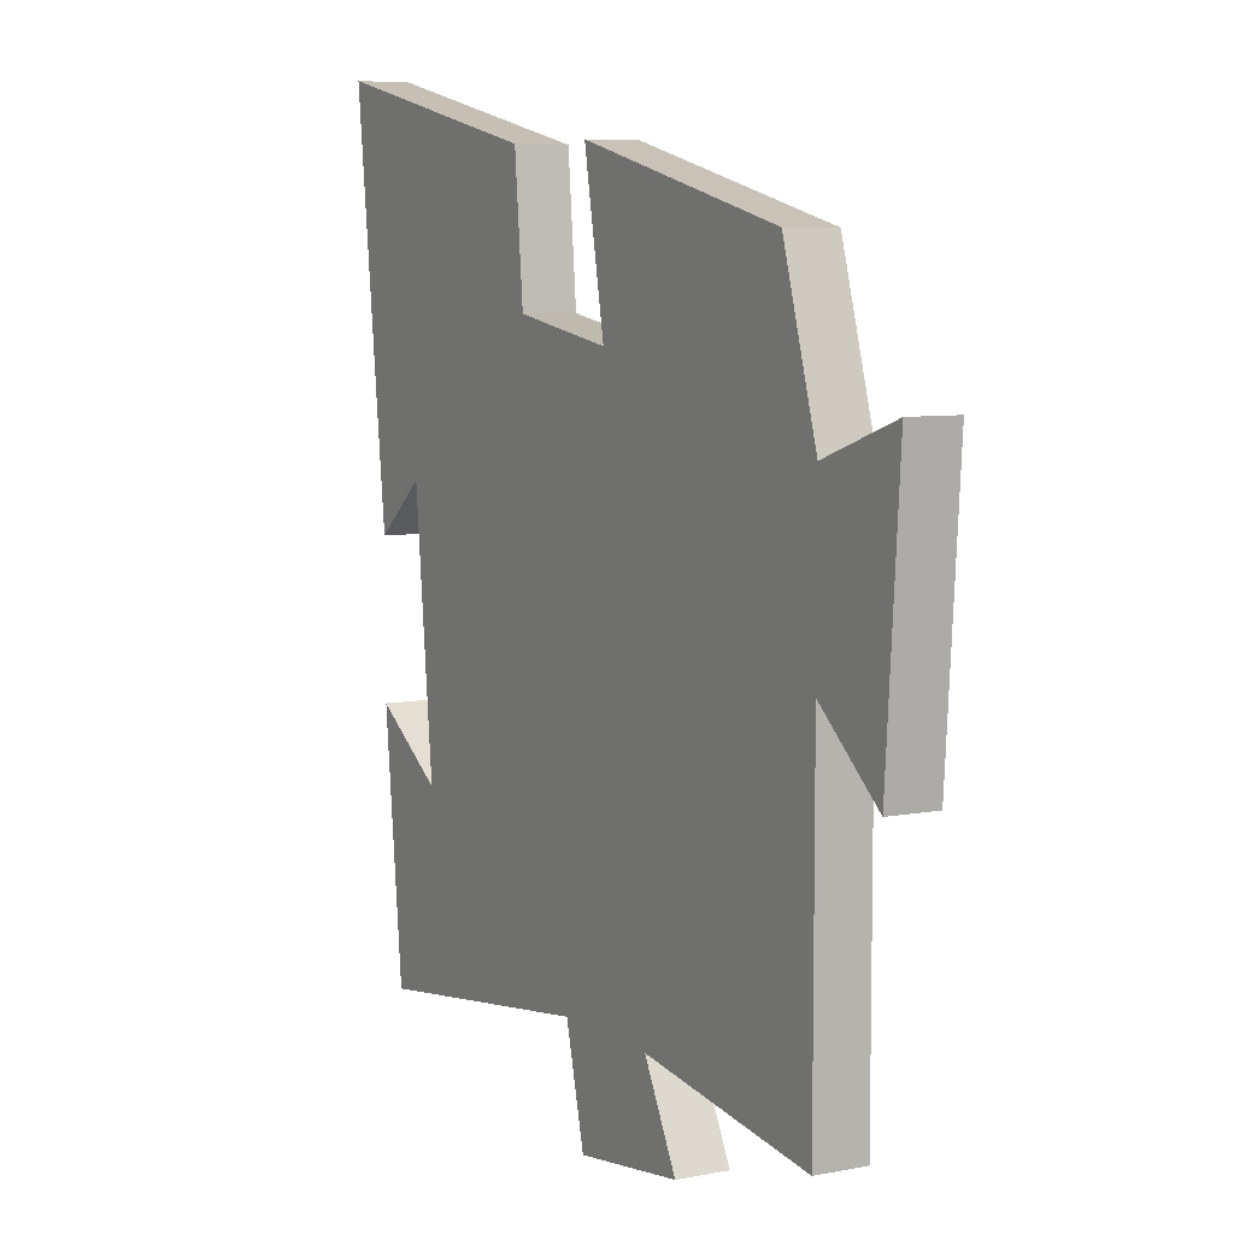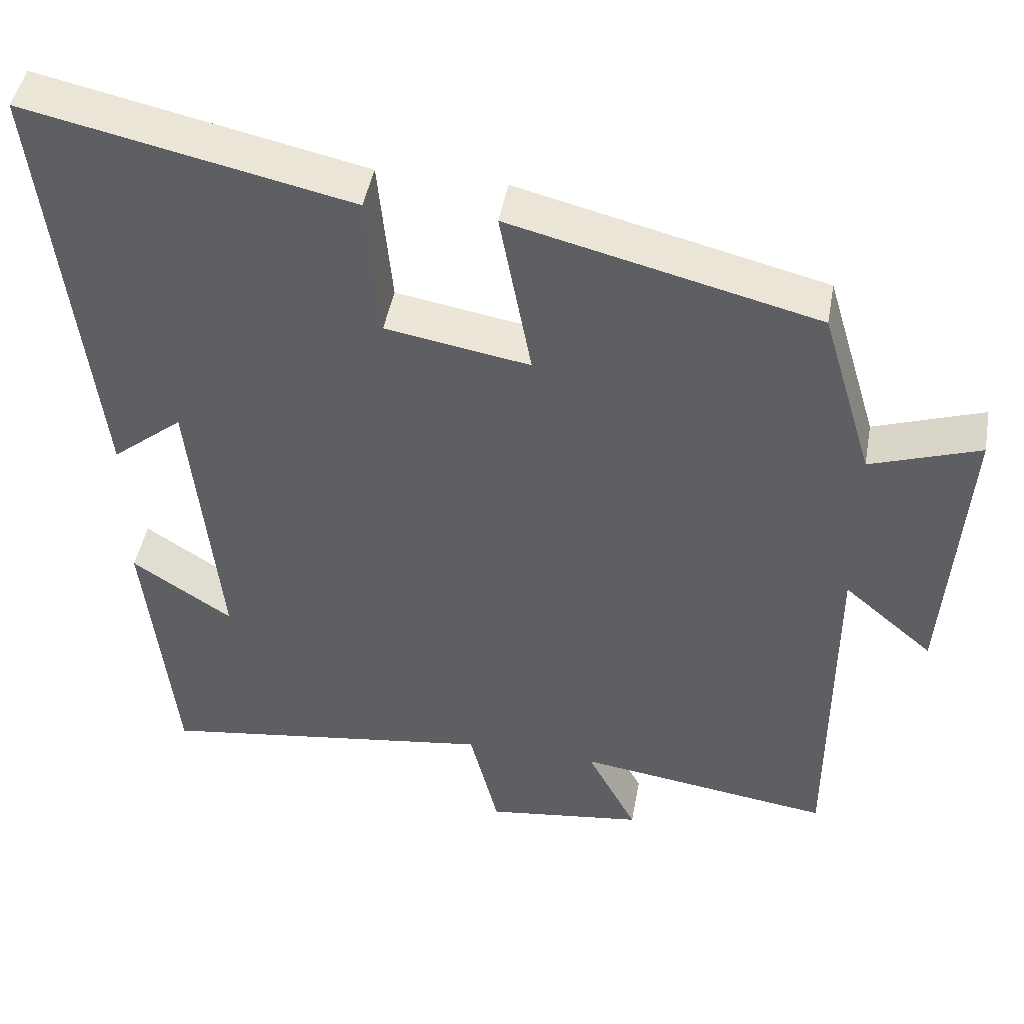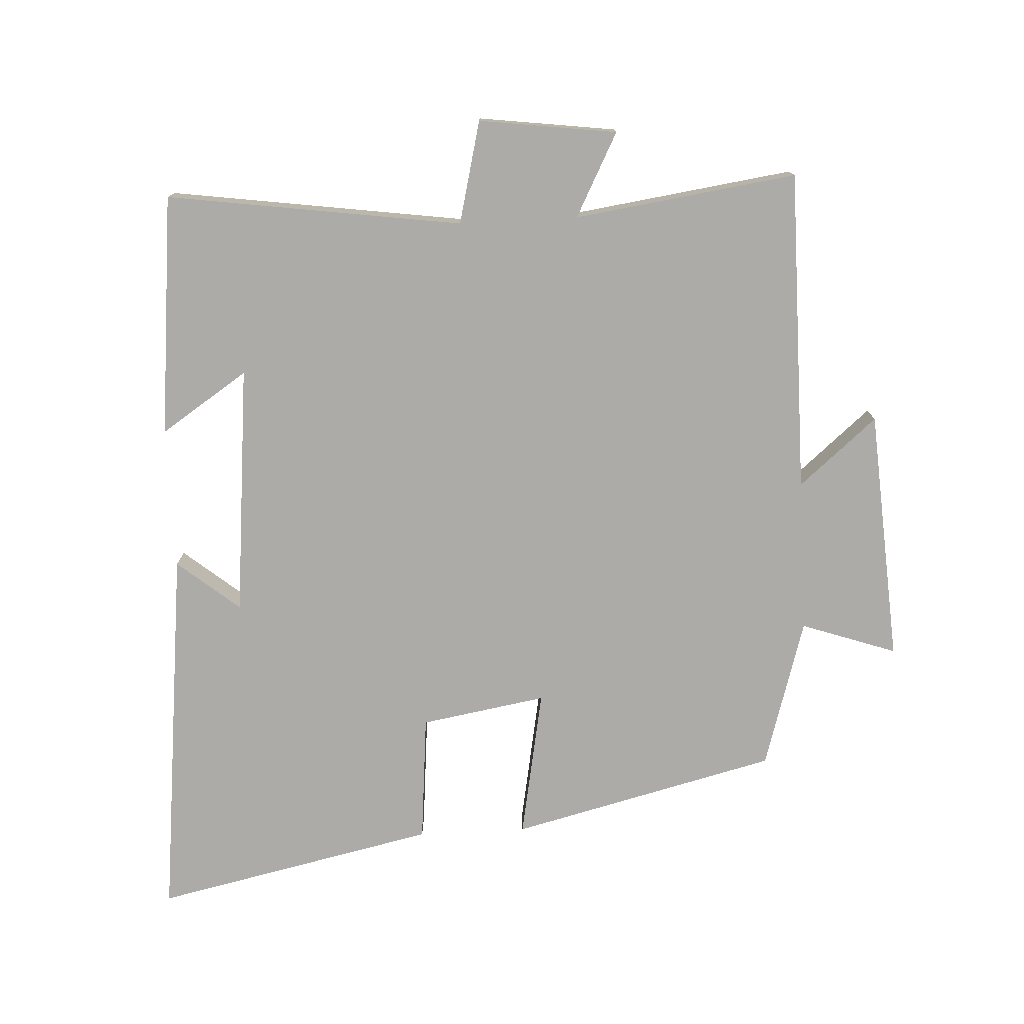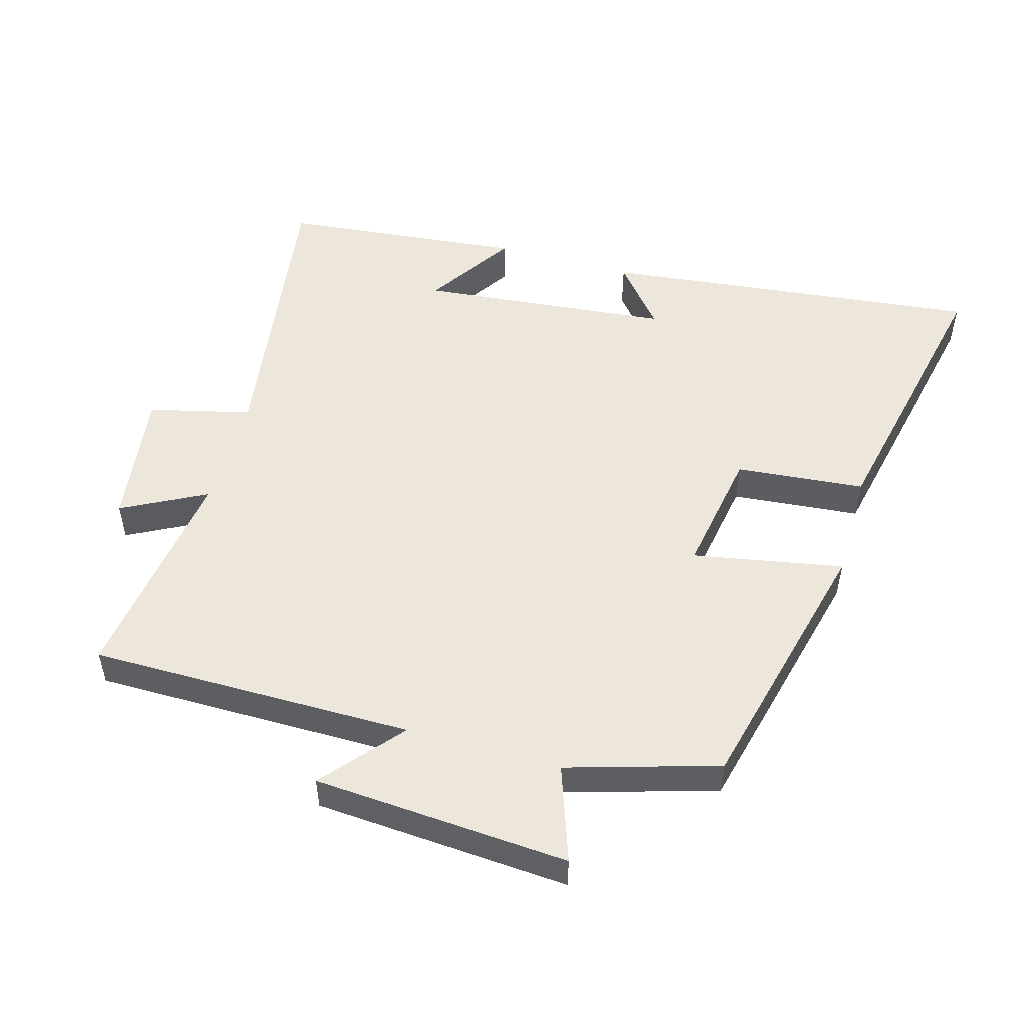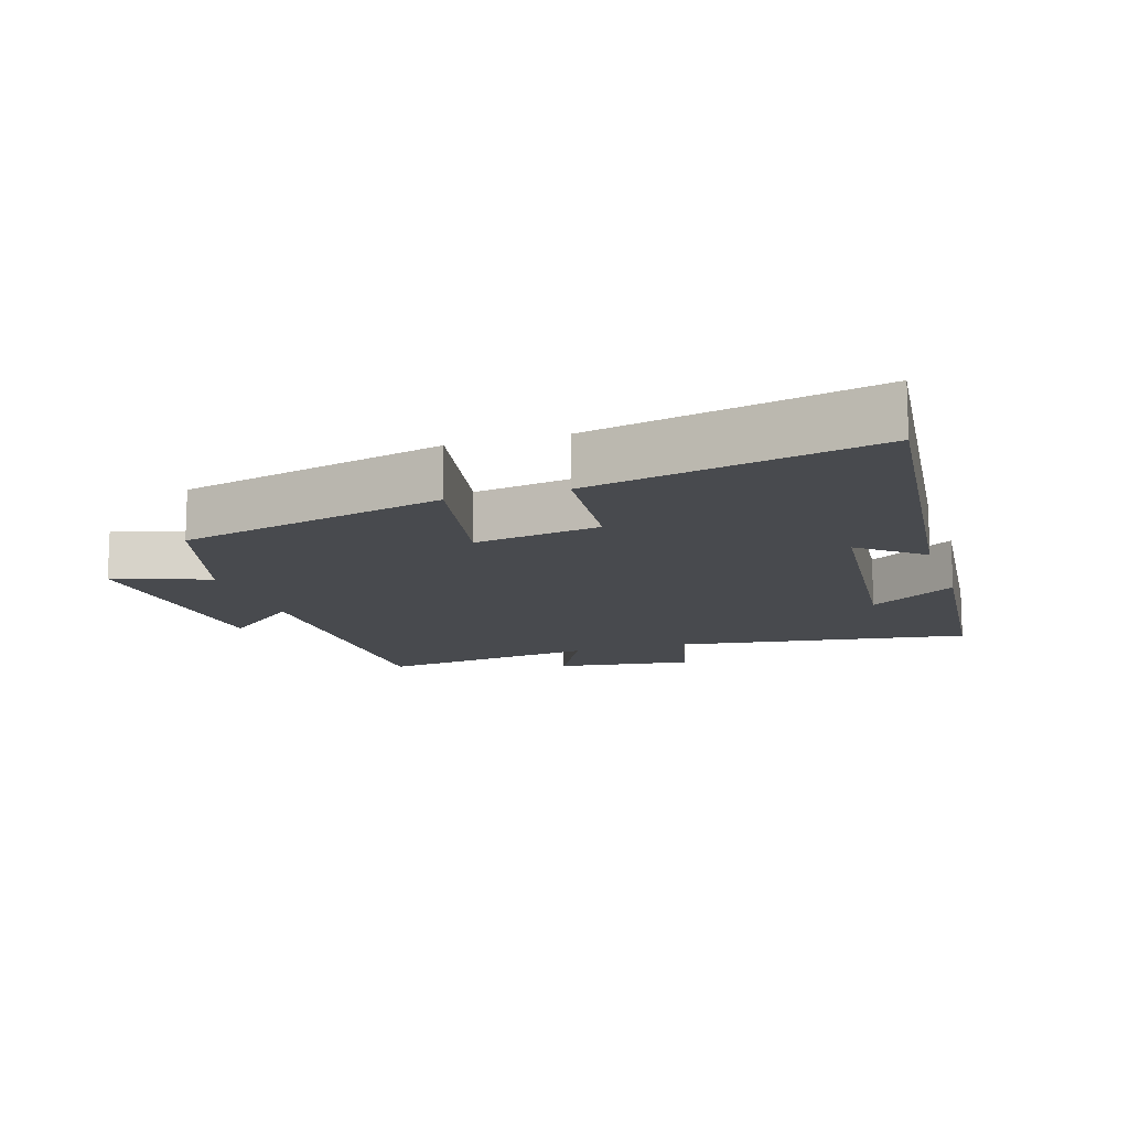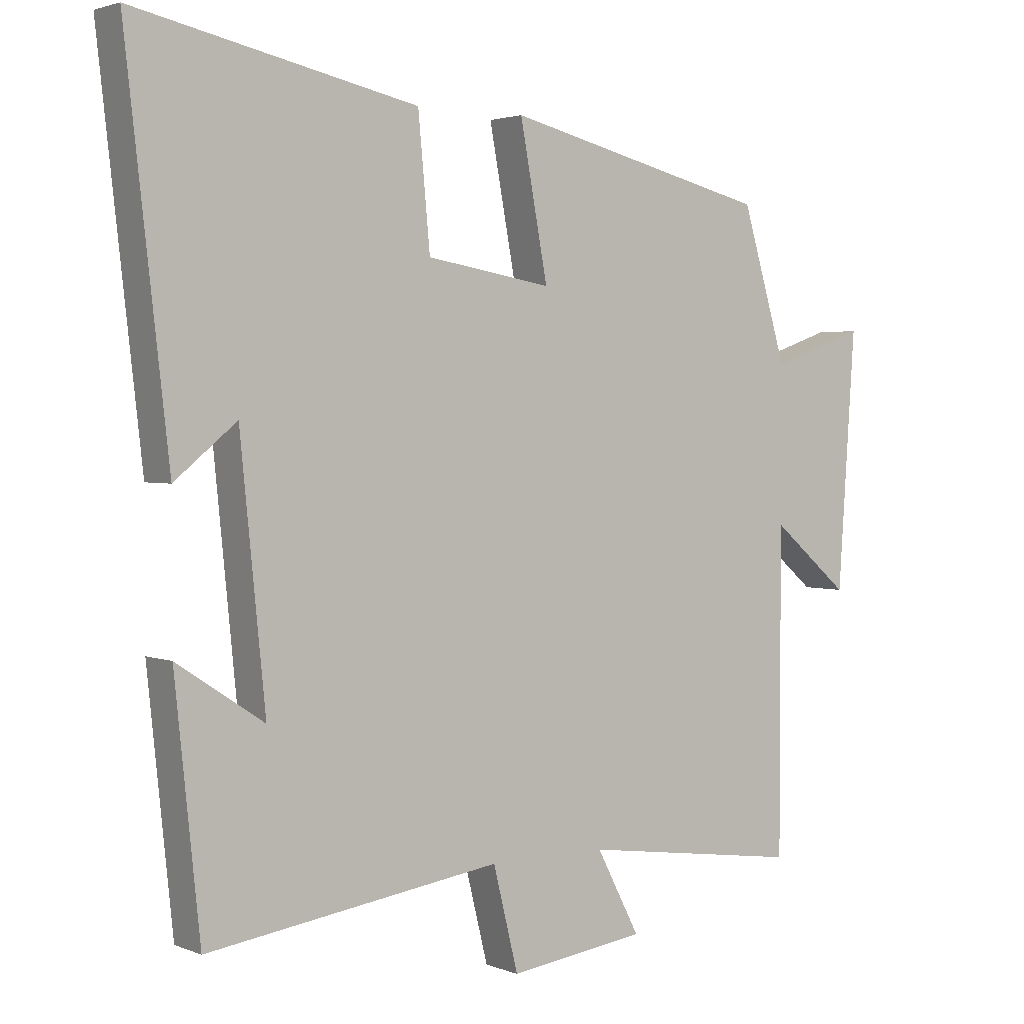
<metadata>
{"format":"obj","ext":"obj","renderer":"f3d","projection":"perspective","resolution":1024,"background":"white","views":[{"elev":7.0,"azim":-119.5,"up":"+Z"},{"elev":45.7,"azim":-169.8,"up":"+Z"},{"elev":-76.4,"azim":-177.0,"up":"+Y"},{"elev":51.7,"azim":-74.1,"up":"+Y"},{"elev":-13.0,"azim":17.6,"up":"+Y"},{"elev":2.4,"azim":143.6,"up":"+Z"}]}
</metadata>
<code>
v 0.462 0.07 -0.564
v 0.016 0.07 -0.5
v -0.022 0.07 -0.654
v -0.23 0.07 -0.626
v -0.164 0.07 -0.5
v -0.5 0.07 -0.547
v -0.5 0.07 -0.06
v -0.618 0.07 -0.16
v -0.644 0.07 0.224
v -0.5 0.07 0.174
v -0.432 0.07 0.401
v -0.029 0.07 0.5
v -0.071 0.07 0.274
v 0.119 0.07 0.306
v 0.137 0.07 0.5
v 0.565 0.07 0.592
v 0.5 0.07 0.018
v 0.406 0.07 0.095
v 0.368 0.07 -0.285
v 0.5 0.07 -0.198
v 0.462 0 -0.564
v 0.016 0 -0.5
v -0.022 0 -0.654
v -0.23 0 -0.626
v -0.164 0 -0.5
v -0.5 0 -0.547
v -0.5 0 -0.06
v -0.618 0 -0.16
v -0.644 0 0.224
v -0.5 0 0.174
v -0.432 0 0.401
v -0.029 0 0.5
v -0.071 0 0.274
v 0.119 0 0.306
v 0.137 0 0.5
v 0.565 0 0.592
v 0.5 0 0.018
v 0.406 0 0.095
v 0.368 0 -0.285
v 0.5 0 -0.198
f 19 20 1
f 15 16 17 18
f 14 15 18 19
f 13 14 19 1
f 10 11 12 13
f 7 8 9 10
f 7 10 13 1
f 5 6 7
f 2 3 4 5
f 2 5 7
f 1 2 7
f 21 40 39
f 38 37 36 35
f 39 38 35 34
f 21 39 34 33
f 33 32 31 30
f 30 29 28 27
f 21 33 30 27
f 27 26 25
f 25 24 23 22
f 27 25 22
f 27 22 21
f 1 21 22 2
f 2 22 23 3
f 3 23 24 4
f 4 24 25 5
f 5 25 26 6
f 6 26 27 7
f 7 27 28 8
f 8 28 29 9
f 9 29 30 10
f 10 30 31 11
f 11 31 32 12
f 12 32 33 13
f 13 33 34 14
f 14 34 35 15
f 15 35 36 16
f 16 36 37 17
f 17 37 38 18
f 18 38 39 19
f 19 39 40 20
f 20 40 21 1

</code>
